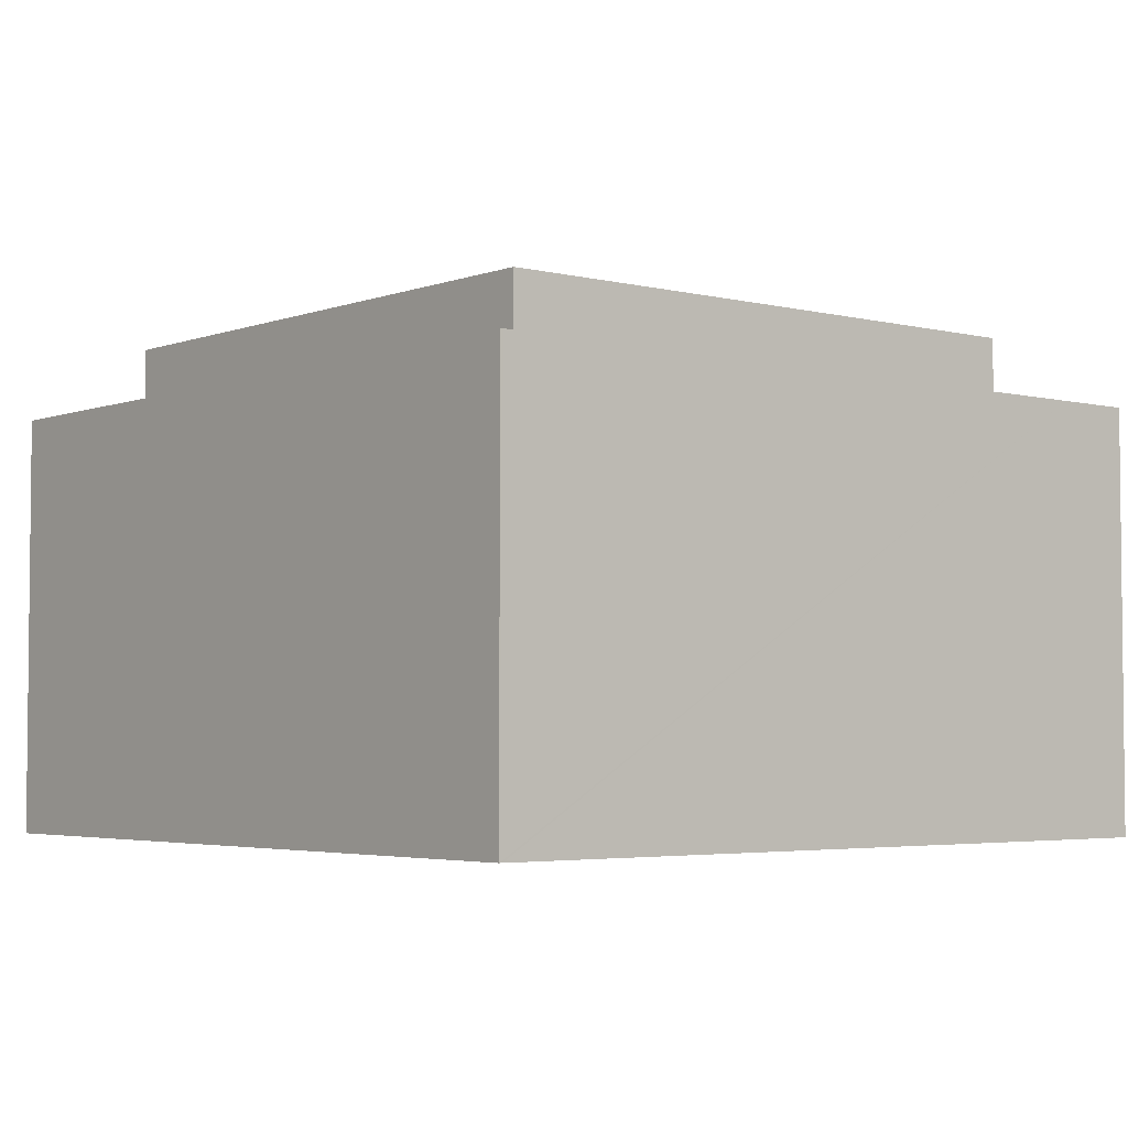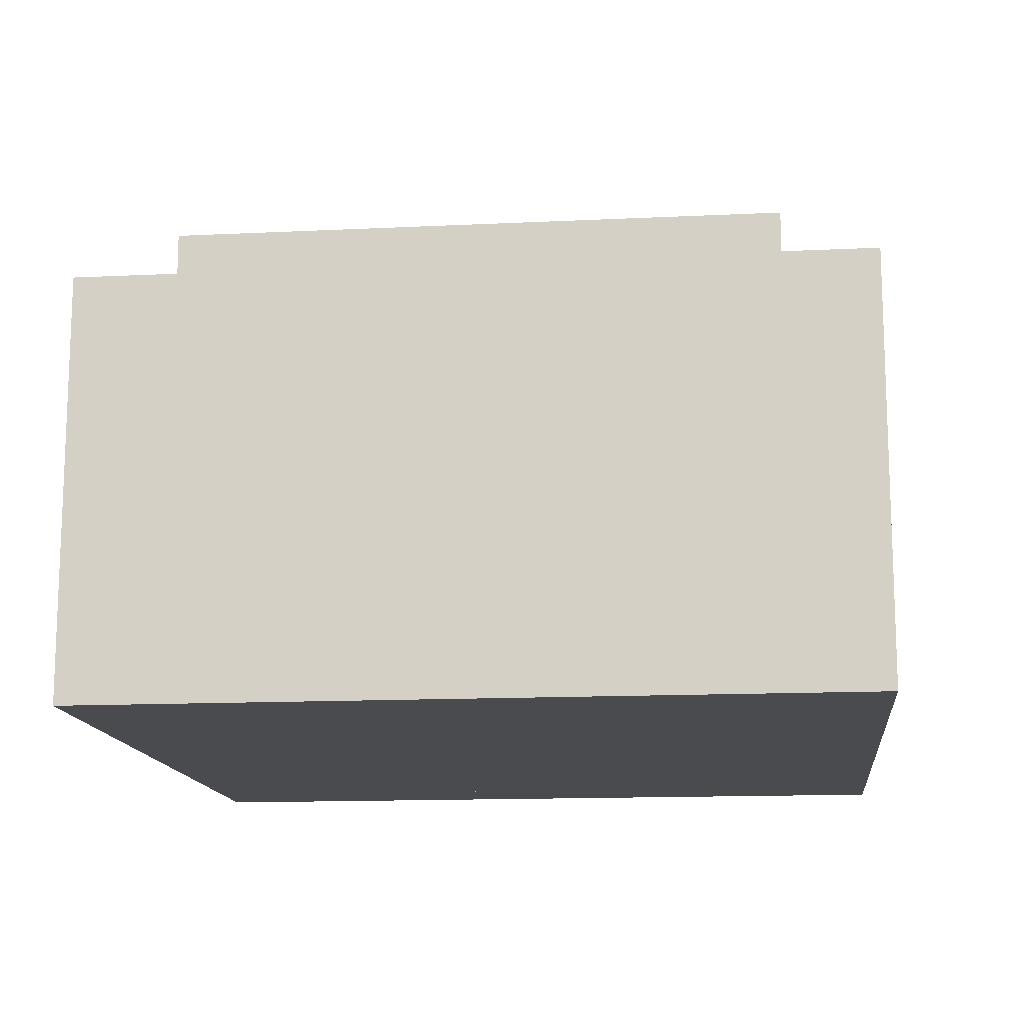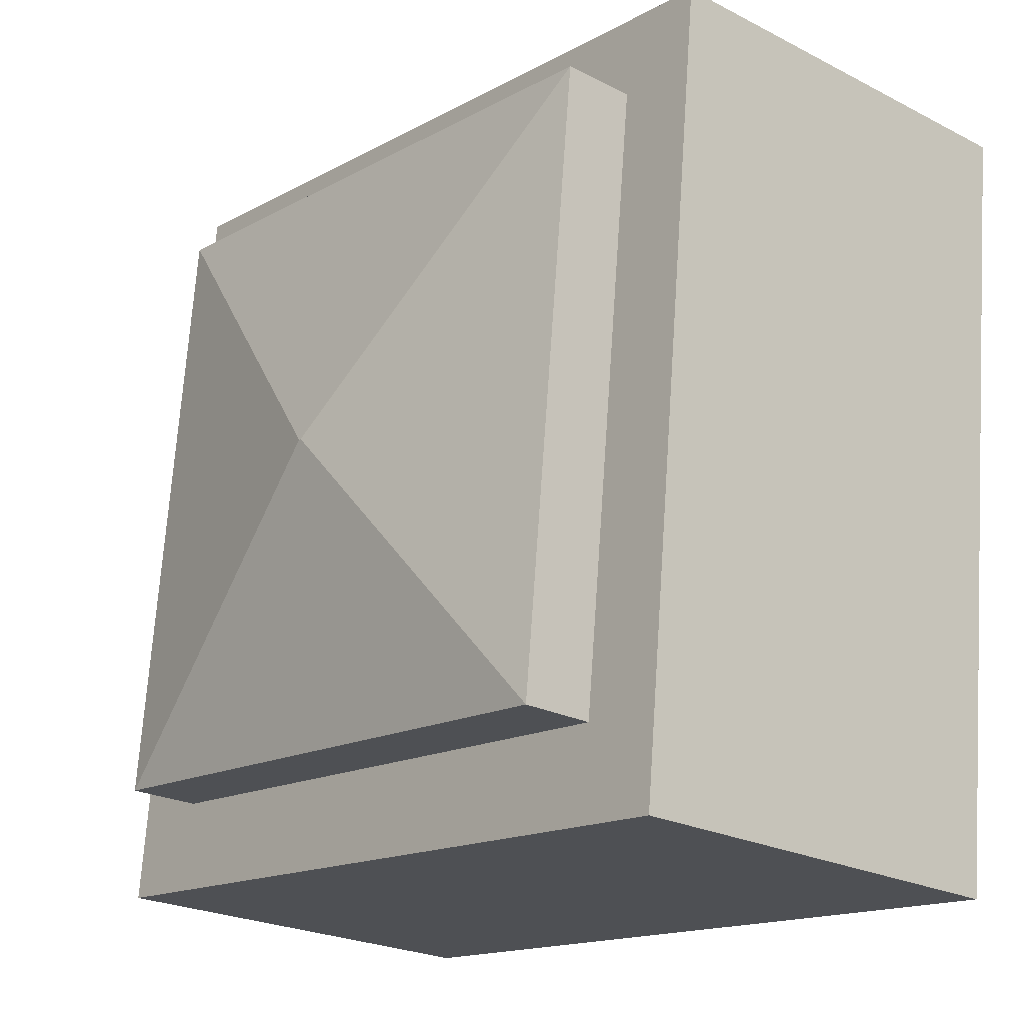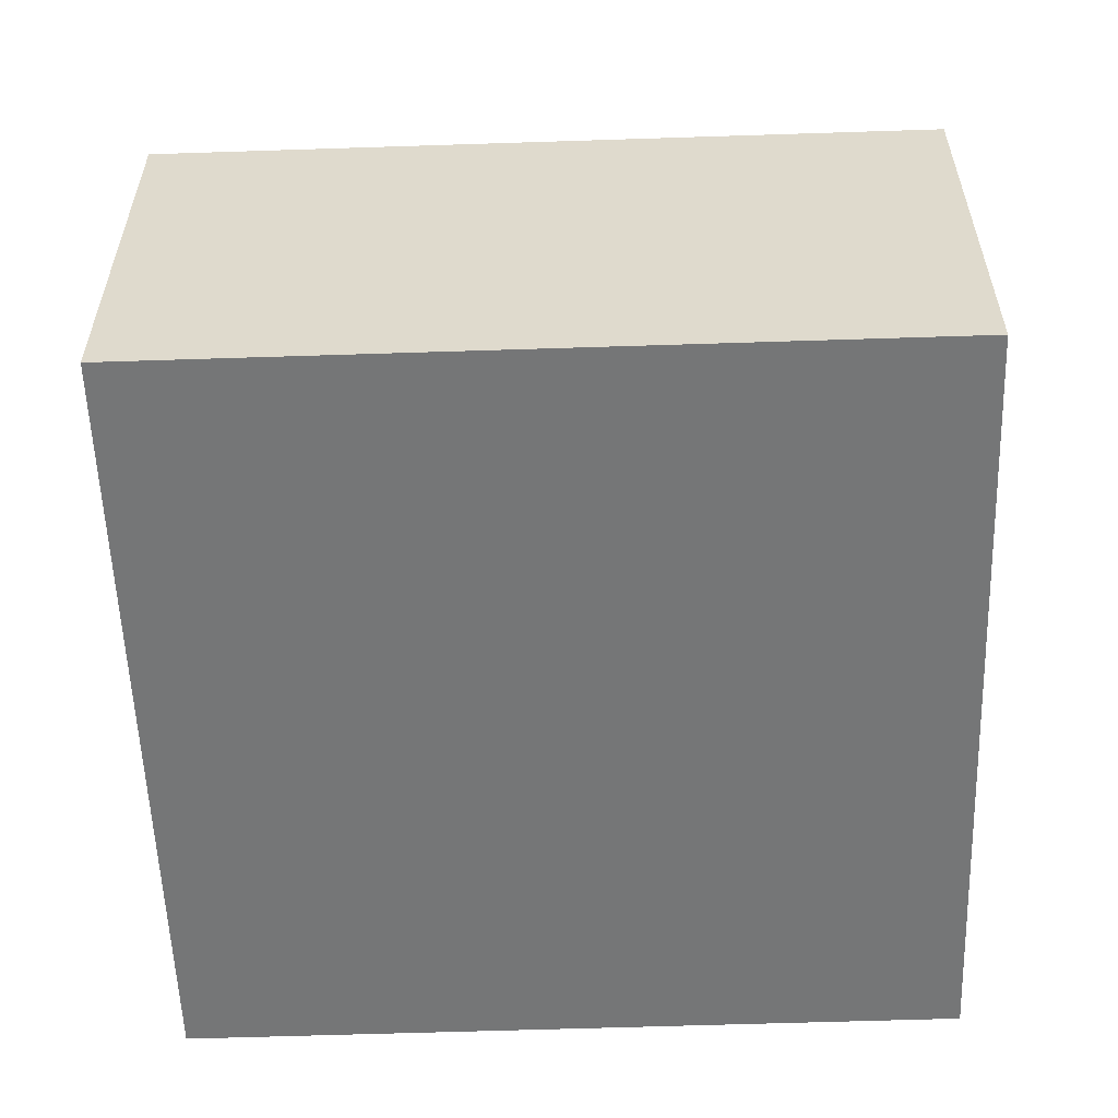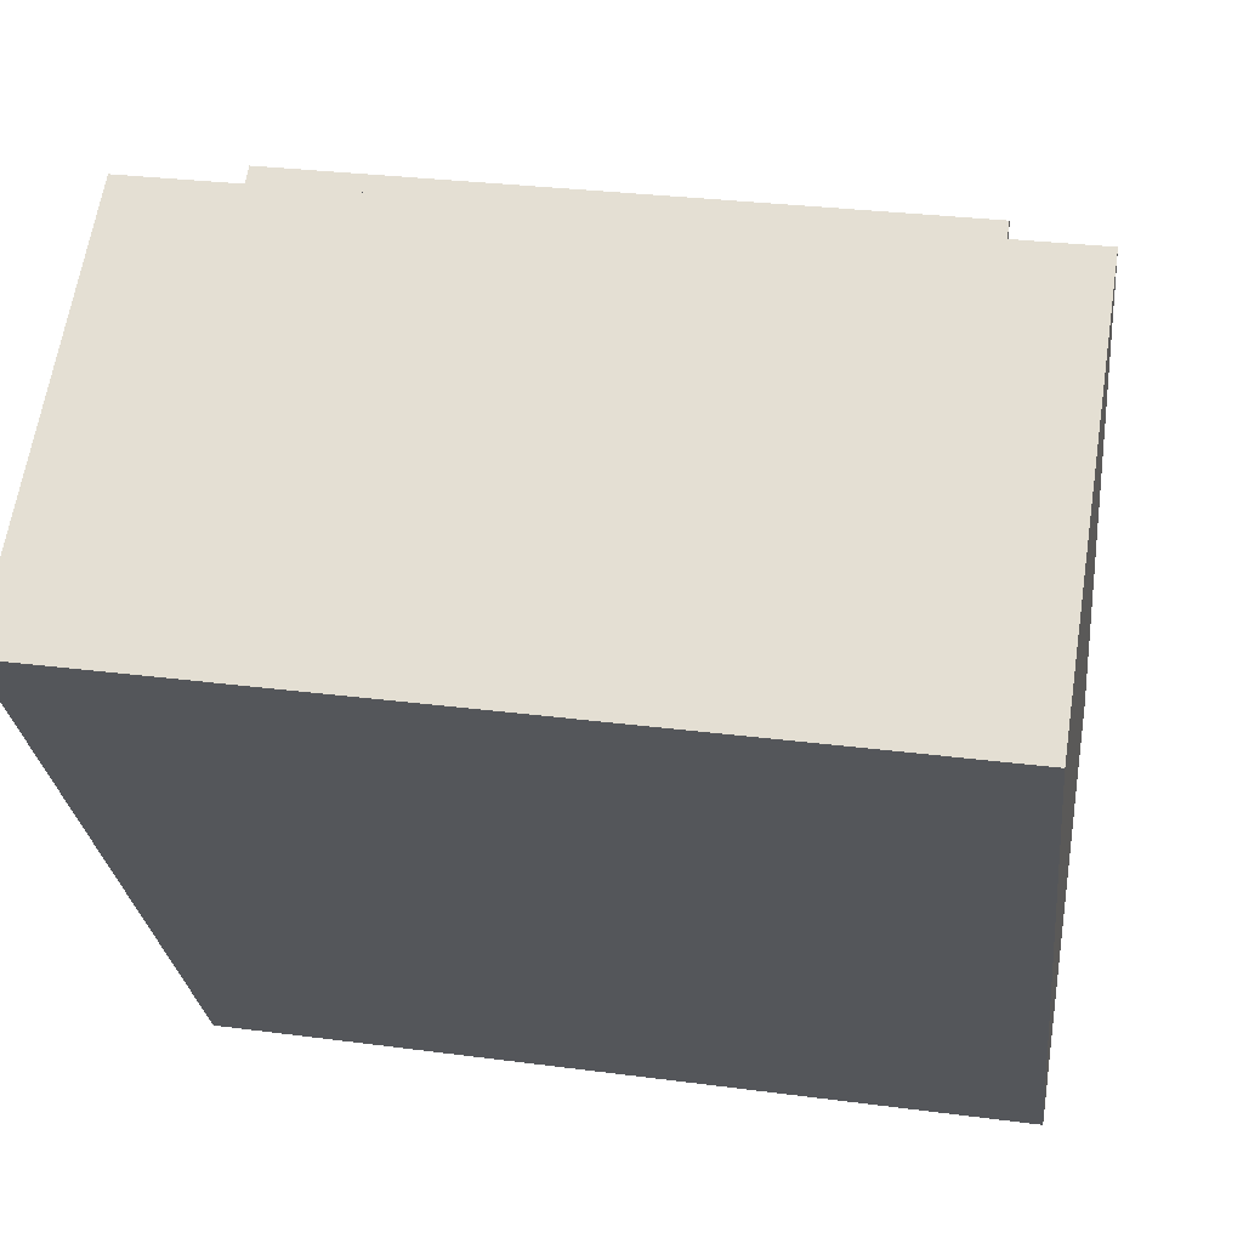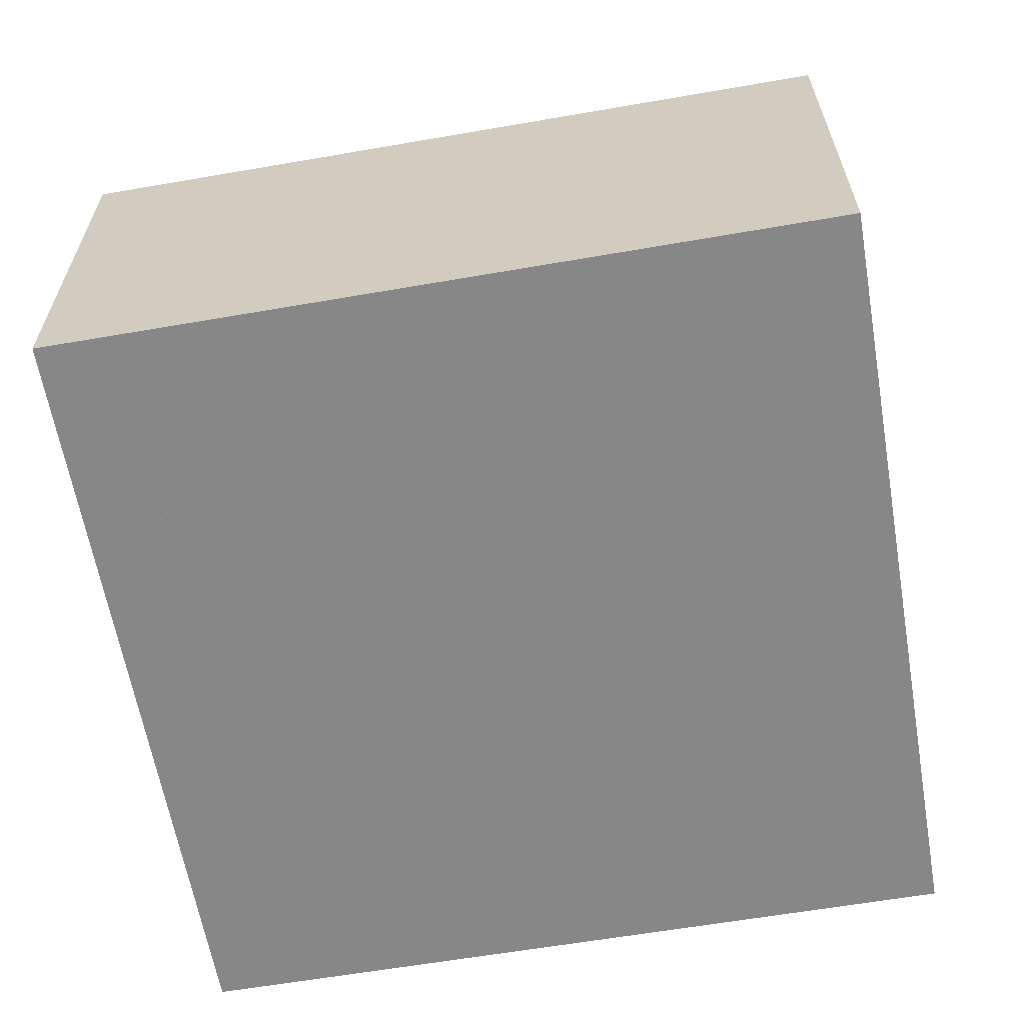
<metadata>
{"format":"obj","ext":"obj","renderer":"f3d","projection":"perspective","resolution":1024,"background":"white","views":[{"elev":-3.8,"azim":134.4,"up":"+Y"},{"elev":-13.8,"azim":90.1,"up":"+Y"},{"elev":-23.2,"azim":-131.0,"up":"+Z"},{"elev":-56.7,"azim":-94.0,"up":"+Y"},{"elev":63.7,"azim":9.0,"up":"+Z"},{"elev":-62.3,"azim":93.9,"up":"+Y"}]}
</metadata>
<code>
v  17.17 21.71 -13.89
v  3.551 19.8 -2.842
v  27.88 19.8 -0.323
v  17.06 21.71 -13.9
v  6.121 19.8 -27.06
v  30.45 19.8 -24.54
v  30.45 1.503e-15 -24.54
v  6.121 1.657e-15 -27.06
v  3.551 1.74e-16 -2.842
v  27.88 1.978e-17 -0.323
v  34.13 16.92 -27.83
v  33.88 16.92 -24.18
v  34.26 16.92 -27.81
v  30.84 16.92 -28.17
v  20.88 16.92 -29.2
v  6.506 16.92 -30.69
v  3.237 16.92 -31.03
v  2.858 16.92 -27.39
v  31.31 16.92 0.031
v  2.203 16.92 -21.12
v  0.331 16.92 -3.176
v  30.97 16.92 3.262
v  0 16.92 1.036e-15
v  30.89 16.92 3.254
v  28.14 16.92 2.965
v  12.93 16.92 1.362
v  27.54 16.92 2.902
v  17.87 16.92 1.883
v  3.213 16.92 0.339
v  0 0 0
v  30.97 -1.997e-16 3.262
v  3.213 -2.076e-17 0.339
v  12.93 -8.34e-17 1.362
v  17.87 -1.153e-16 1.883
v  27.54 -1.777e-16 2.902
v  28.14 -1.816e-16 2.965
v  30.89 -1.993e-16 3.254
v  31.31 -1.898e-18 0.031
v  33.88 1.481e-15 -24.18
v  34.26 1.703e-15 -27.81
v  34.13 1.704e-15 -27.83
v  30.84 1.725e-15 -28.17
v  20.88 1.788e-15 -29.2
v  6.506 1.879e-15 -30.69
v  3.237 1.9e-15 -31.03
v  2.858 1.677e-15 -27.39
v  2.203 1.293e-15 -21.12
v  0.331 1.945e-16 -3.176
v  27.88 16.92 -0.323
v  30.45 16.92 -24.54
v  6.121 16.92 -27.06
v  3.551 16.92 -2.842
g defaultobject
f 1 2 3
f 2 1 4
f 4 5 2
f 1 3 6
f 4 6 5
f 6 4 1
f 7 5 6
f 5 7 8
f 8 2 5
f 2 8 9
f 9 3 2
f 3 9 10
f 10 6 3
f 6 10 7
f 10 8 7
f 8 10 9
f 11 12 13
f 12 11 14
f 12 14 15
f 12 15 16
f 12 16 17
f 12 17 18
f 12 18 19
f 19 18 20
f 19 20 21
f 19 21 22
f 22 21 23
f 22 23 24
f 24 23 25
f 25 23 26
f 25 26 27
f 27 26 28
f 26 23 29
f 30 29 23
f 29 30 26
f 26 30 28
f 28 30 27
f 27 30 25
f 25 30 24
f 24 30 22
f 22 30 31
f 31 30 32
f 31 32 33
f 31 33 34
f 31 34 35
f 31 35 36
f 31 36 37
f 31 19 22
f 19 31 12
f 12 31 38
f 12 38 39
f 12 39 13
f 13 39 40
f 40 11 13
f 11 40 14
f 14 40 15
f 15 40 16
f 16 40 41
f 16 41 42
f 16 42 43
f 16 43 17
f 17 43 44
f 17 44 45
f 45 18 17
f 18 45 20
f 20 45 21
f 21 45 23
f 23 45 46
f 23 46 30
f 30 46 47
f 30 47 48
f 7 49 50
f 49 7 10
f 8 50 51
f 50 8 7
f 9 51 52
f 51 9 8
f 10 52 49
f 52 10 9
f 39 41 40
f 41 39 38
f 41 38 31
f 41 31 37
f 41 37 36
f 41 36 42
f 42 36 35
f 42 35 43
f 43 35 34
f 43 34 33
f 43 33 44
f 44 33 32
f 44 32 45
f 45 32 30
f 45 30 48
f 45 48 47
f 45 47 46

</code>
